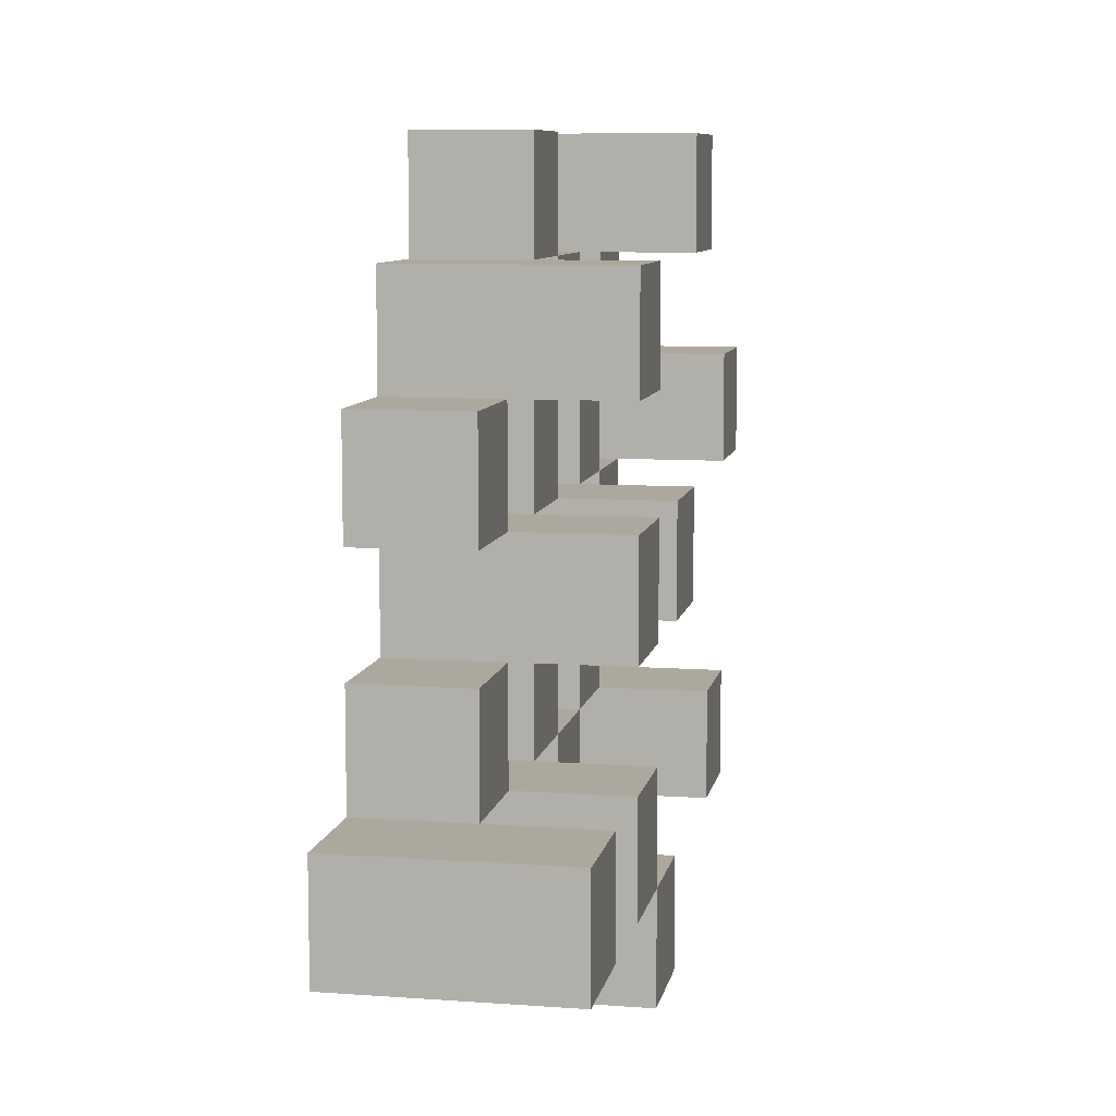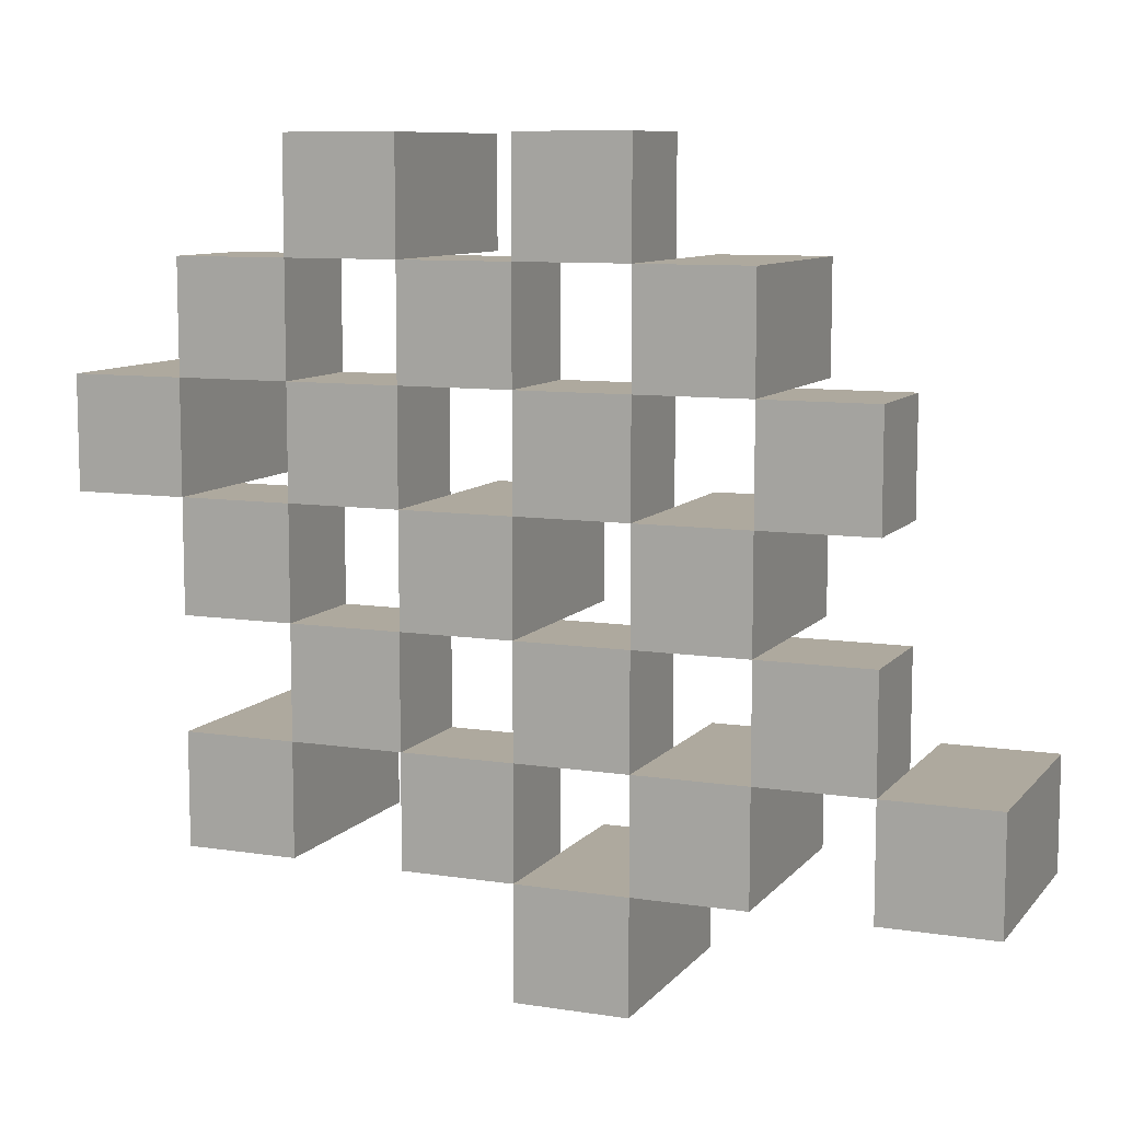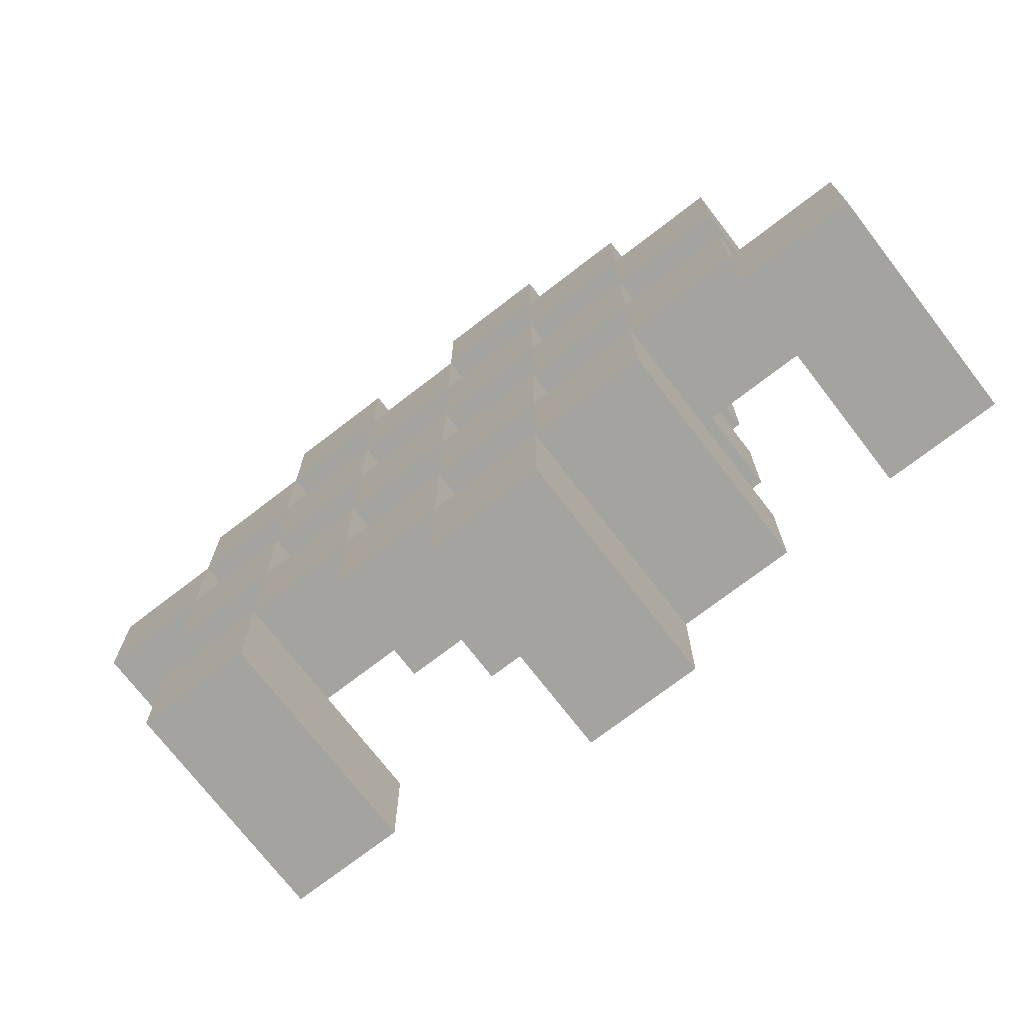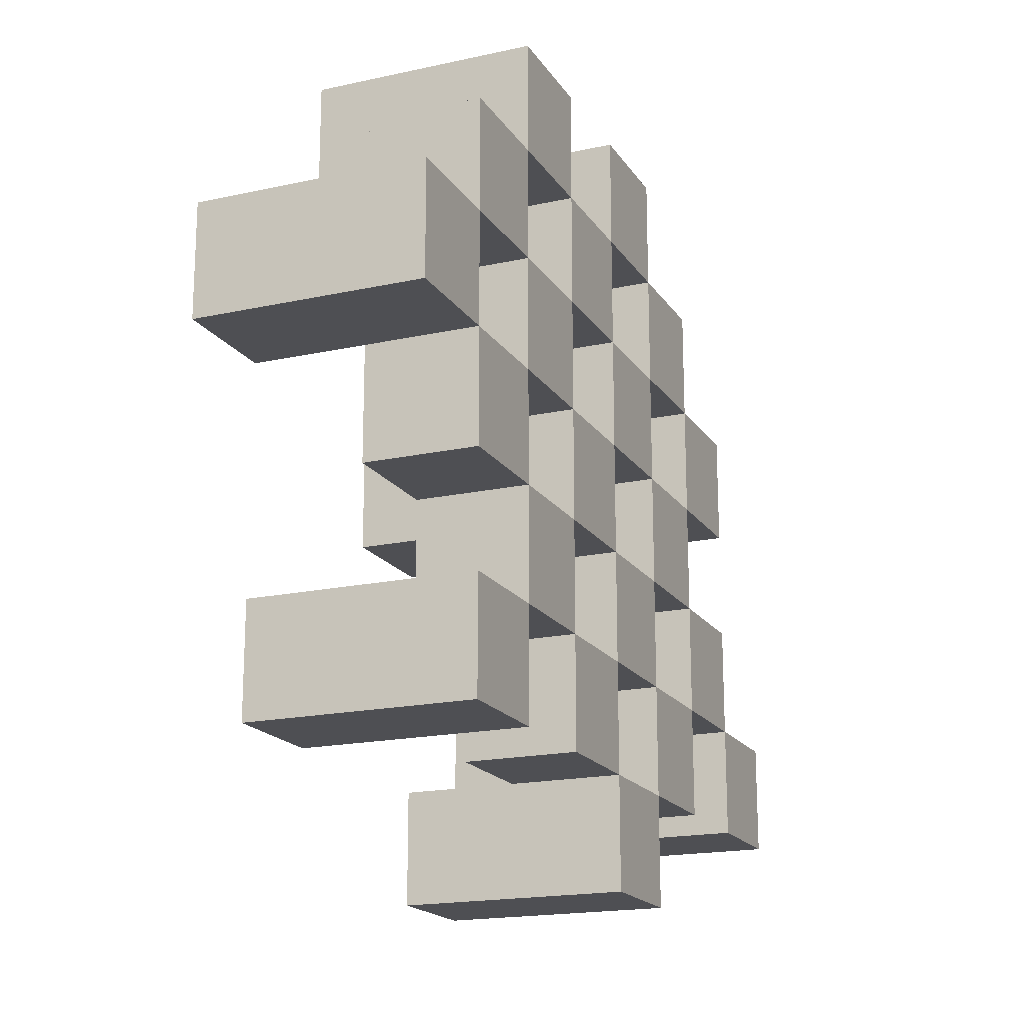
<metadata>
{"format":"obj","ext":"obj","renderer":"f3d","projection":"perspective","resolution":1024,"background":"white","views":[{"elev":8.7,"azim":100.9,"up":"+Z"},{"elev":9.1,"azim":22.4,"up":"+Z"},{"elev":-73.0,"azim":37.6,"up":"+Z"},{"elev":-18.2,"azim":-66.9,"up":"+Z"}]}
</metadata>
<code>
o
v -4.7 0.9 21
v -4.7 0.9 20.9
v -4.7 1.1 21
v -4.7 1.1 20.9
v -4.6 0.9 21.1
v -4.6 0.9 21
v -4.6 0.9 20.9
v -4.6 0.9 20.8
v -4.6 0.9 20.7
v -4.6 0.9 20.6
v -4.6 1 21.1
v -4.6 1 21
v -4.6 1 20.9
v -4.6 1 20.8
v -4.6 1.1 20.7
v -4.6 1.1 20.6
v -4.5 0.9 21.2
v -4.5 0.9 21.1
v -4.5 0.9 21
v -4.5 0.9 20.9
v -4.5 0.9 20.8
v -4.5 0.9 20.7
v -4.5 1 21.1
v -4.5 1 21
v -4.5 1 20.9
v -4.5 1 20.8
v -4.5 1 20.7
v -4.5 1.1 21.2
v -4.5 1.1 21.1
v -4.4 0.9 21.1
v -4.4 0.9 21
v -4.4 0.9 20.9
v -4.4 0.9 20.8
v -4.4 0.9 20.7
v -4.4 0.9 20.6
v -4.4 1 21.1
v -4.4 1 21
v -4.4 1 20.9
v -4.4 1 20.8
v -4.4 1 20.7
v -4.4 1 20.6
v -4.4 1.1 20.9
v -4.4 1.1 20.8
v -4.3 0.9 21.2
v -4.3 0.9 21.1
v -4.3 0.9 21
v -4.3 0.9 20.9
v -4.3 0.9 20.8
v -4.3 0.9 20.7
v -4.3 0.9 20.6
v -4.3 0.9 20.5
v -4.3 1 21.2
v -4.3 1 21.1
v -4.3 1 21
v -4.3 1 20.9
v -4.3 1 20.8
v -4.3 1 20.7
v -4.3 1 20.6
v -4.3 1.1 20.6
v -4.3 1.1 20.5
v -4.2 0.9 21.1
v -4.2 0.9 21
v -4.2 0.9 20.9
v -4.2 0.9 20.8
v -4.2 0.9 20.7
v -4.2 0.9 20.6
v -4.2 1 21.1
v -4.2 1 21
v -4.2 1 20.9
v -4.2 1 20.8
v -4.2 1 20.7
v -4.2 1.1 21.1
v -4.2 1.1 21
v -4.2 1.1 20.9
v -4.2 1.1 20.8
v -4.2 1.1 20.7
v -4.2 1.1 20.6
v -4.1 0.9 21
v -4.1 0.9 20.9
v -4.1 0.9 20.8
v -4.1 0.9 20.7
v -4.1 1 21
v -4.1 1 20.9
v -4.1 1 20.8
v -4.1 1 20.7
v -4 0.9 20.7
v -4 0.9 20.6
v -4 1 20.7
v -4 1.1 20.7
v -4 1.1 20.6
v -4.6 0.9 21
v -4.6 0.9 20.9
v -4.6 1 21
v -4.6 1 20.9
v -4.6 1.1 21
v -4.6 1.1 20.9
v -4.5 0.9 21.1
v -4.5 0.9 21
v -4.5 0.9 20.9
v -4.5 0.9 20.8
v -4.5 0.9 20.7
v -4.5 0.9 20.6
v -4.5 1 21.1
v -4.5 1 21
v -4.5 1 20.9
v -4.5 1 20.8
v -4.5 1 20.7
v -4.5 1.1 20.7
v -4.5 1.1 20.6
v -4.4 0.9 21.2
v -4.4 0.9 21.1
v -4.4 0.9 21
v -4.4 0.9 20.9
v -4.4 0.9 20.8
v -4.4 0.9 20.7
v -4.4 1 21.1
v -4.4 1 21
v -4.4 1 20.9
v -4.4 1 20.8
v -4.4 1 20.7
v -4.4 1.1 21.2
v -4.4 1.1 21.1
v -4.3 0.9 21.1
v -4.3 0.9 21
v -4.3 0.9 20.9
v -4.3 0.9 20.8
v -4.3 0.9 20.7
v -4.3 0.9 20.6
v -4.3 1 21.1
v -4.3 1 21
v -4.3 1 20.9
v -4.3 1 20.8
v -4.3 1 20.7
v -4.3 1 20.6
v -4.3 1.1 20.9
v -4.3 1.1 20.8
v -4.2 0.9 21.2
v -4.2 0.9 21.1
v -4.2 0.9 21
v -4.2 0.9 20.9
v -4.2 0.9 20.8
v -4.2 0.9 20.7
v -4.2 0.9 20.6
v -4.2 0.9 20.5
v -4.2 1 21.2
v -4.2 1 21.1
v -4.2 1 21
v -4.2 1 20.9
v -4.2 1 20.8
v -4.2 1 20.7
v -4.2 1.1 20.6
v -4.2 1.1 20.5
v -4.1 0.9 21.1
v -4.1 0.9 21
v -4.1 0.9 20.9
v -4.1 0.9 20.8
v -4.1 0.9 20.7
v -4.1 0.9 20.6
v -4.1 1 21
v -4.1 1 20.9
v -4.1 1 20.8
v -4.1 1 20.7
v -4.1 1.1 21.1
v -4.1 1.1 21
v -4.1 1.1 20.9
v -4.1 1.1 20.8
v -4.1 1.1 20.7
v -4.1 1.1 20.6
v -4 0.9 21
v -4 0.9 20.9
v -4 0.9 20.8
v -4 0.9 20.7
v -4 1 21
v -4 1 20.9
v -4 1 20.8
v -4 1 20.7
v -3.9 0.9 20.7
v -3.9 0.9 20.6
v -3.9 1.1 20.7
v -3.9 1.1 20.6
v -4.5 0.9 21.2
v -4.5 1.1 21.2
v -4.4 0.9 21.2
v -4.4 1.1 21.2
v -4.3 0.9 21.2
v -4.3 1 21.2
v -4.2 0.9 21.2
v -4.2 1 21.2
v -4.6 0.9 21.1
v -4.6 1 21.1
v -4.5 0.9 21.1
v -4.5 1 21.1
v -4.4 0.9 21.1
v -4.4 1 21.1
v -4.3 0.9 21.1
v -4.3 1 21.1
v -4.2 0.9 21.1
v -4.2 1 21.1
v -4.2 1.1 21.1
v -4.1 0.9 21.1
v -4.1 1.1 21.1
v -4.7 0.9 21
v -4.7 1.1 21
v -4.6 0.9 21
v -4.6 1 21
v -4.6 1.1 21
v -4.5 0.9 21
v -4.5 1 21
v -4.4 0.9 21
v -4.4 1 21
v -4.3 0.9 21
v -4.3 1 21
v -4.2 0.9 21
v -4.2 1 21
v -4.1 0.9 21
v -4.1 1 21
v -4 0.9 21
v -4 1 21
v -4.6 0.9 20.9
v -4.6 1 20.9
v -4.5 0.9 20.9
v -4.5 1 20.9
v -4.4 0.9 20.9
v -4.4 1 20.9
v -4.4 1.1 20.9
v -4.3 0.9 20.9
v -4.3 1 20.9
v -4.3 1.1 20.9
v -4.2 0.9 20.9
v -4.2 1 20.9
v -4.2 1.1 20.9
v -4.1 0.9 20.9
v -4.1 1 20.9
v -4.1 1.1 20.9
v -4.5 0.9 20.8
v -4.5 1 20.8
v -4.4 0.9 20.8
v -4.4 1 20.8
v -4.3 0.9 20.8
v -4.3 1 20.8
v -4.2 0.9 20.8
v -4.2 1 20.8
v -4.1 0.9 20.8
v -4.1 1 20.8
v -4 0.9 20.8
v -4 1 20.8
v -4.6 0.9 20.7
v -4.6 1.1 20.7
v -4.5 0.9 20.7
v -4.5 1 20.7
v -4.5 1.1 20.7
v -4.4 0.9 20.7
v -4.4 1 20.7
v -4.3 0.9 20.7
v -4.3 1 20.7
v -4.2 0.9 20.7
v -4.2 1 20.7
v -4.2 1.1 20.7
v -4.1 0.9 20.7
v -4.1 1 20.7
v -4.1 1.1 20.7
v -4 0.9 20.7
v -4 1 20.7
v -4 1.1 20.7
v -3.9 0.9 20.7
v -3.9 1.1 20.7
v -4.3 0.9 20.6
v -4.3 1 20.6
v -4.3 1.1 20.6
v -4.2 0.9 20.6
v -4.2 1.1 20.6
v -4.5 0.9 21.1
v -4.5 1 21.1
v -4.5 1.1 21.1
v -4.4 0.9 21.1
v -4.4 1 21.1
v -4.4 1.1 21.1
v -4.3 0.9 21.1
v -4.3 1 21.1
v -4.2 0.9 21.1
v -4.2 1 21.1
v -4.6 0.9 21
v -4.6 1 21
v -4.5 0.9 21
v -4.5 1 21
v -4.4 0.9 21
v -4.4 1 21
v -4.3 0.9 21
v -4.3 1 21
v -4.2 0.9 21
v -4.2 1 21
v -4.2 1.1 21
v -4.1 0.9 21
v -4.1 1 21
v -4.1 1.1 21
v -4.7 0.9 20.9
v -4.7 1.1 20.9
v -4.6 0.9 20.9
v -4.6 1 20.9
v -4.6 1.1 20.9
v -4.5 0.9 20.9
v -4.5 1 20.9
v -4.4 0.9 20.9
v -4.4 1 20.9
v -4.3 0.9 20.9
v -4.3 1 20.9
v -4.2 0.9 20.9
v -4.2 1 20.9
v -4.1 0.9 20.9
v -4.1 1 20.9
v -4 0.9 20.9
v -4 1 20.9
v -4.6 0.9 20.8
v -4.6 1 20.8
v -4.5 0.9 20.8
v -4.5 1 20.8
v -4.4 0.9 20.8
v -4.4 1 20.8
v -4.4 1.1 20.8
v -4.3 0.9 20.8
v -4.3 1 20.8
v -4.3 1.1 20.8
v -4.2 0.9 20.8
v -4.2 1 20.8
v -4.2 1.1 20.8
v -4.1 0.9 20.8
v -4.1 1 20.8
v -4.1 1.1 20.8
v -4.5 0.9 20.7
v -4.5 1 20.7
v -4.4 0.9 20.7
v -4.4 1 20.7
v -4.3 0.9 20.7
v -4.3 1 20.7
v -4.2 0.9 20.7
v -4.2 1 20.7
v -4.1 0.9 20.7
v -4.1 1 20.7
v -4 0.9 20.7
v -4 1 20.7
v -4.6 0.9 20.6
v -4.6 1.1 20.6
v -4.5 0.9 20.6
v -4.5 1.1 20.6
v -4.4 0.9 20.6
v -4.4 1 20.6
v -4.3 0.9 20.6
v -4.3 1 20.6
v -4.2 0.9 20.6
v -4.2 1.1 20.6
v -4.1 0.9 20.6
v -4.1 1.1 20.6
v -4 0.9 20.6
v -4 1.1 20.6
v -3.9 0.9 20.6
v -3.9 1.1 20.6
v -4.3 0.9 20.5
v -4.3 1.1 20.5
v -4.2 0.9 20.5
v -4.2 1.1 20.5
v -4.5 0.9 21.2
v -4.4 0.9 21.2
v -4.3 0.9 21.2
v -4.2 0.9 21.2
v -4.6 0.9 21.1
v -4.5 0.9 21.1
v -4.4 0.9 21.1
v -4.3 0.9 21.1
v -4.2 0.9 21.1
v -4.1 0.9 21.1
v -4.7 0.9 21
v -4.6 0.9 21
v -4.5 0.9 21
v -4.4 0.9 21
v -4.3 0.9 21
v -4.2 0.9 21
v -4.1 0.9 21
v -4 0.9 21
v -4.7 0.9 20.9
v -4.6 0.9 20.9
v -4.5 0.9 20.9
v -4.4 0.9 20.9
v -4.3 0.9 20.9
v -4.2 0.9 20.9
v -4.1 0.9 20.9
v -4 0.9 20.9
v -4.6 0.9 20.8
v -4.5 0.9 20.8
v -4.4 0.9 20.8
v -4.3 0.9 20.8
v -4.2 0.9 20.8
v -4.1 0.9 20.8
v -4 0.9 20.8
v -4.6 0.9 20.7
v -4.5 0.9 20.7
v -4.4 0.9 20.7
v -4.3 0.9 20.7
v -4.2 0.9 20.7
v -4.1 0.9 20.7
v -4 0.9 20.7
v -3.9 0.9 20.7
v -4.6 0.9 20.6
v -4.5 0.9 20.6
v -4.4 0.9 20.6
v -4.3 0.9 20.6
v -4.2 0.9 20.6
v -4.1 0.9 20.6
v -4 0.9 20.6
v -3.9 0.9 20.6
v -4.3 0.9 20.5
v -4.2 0.9 20.5
v -4.3 1 21.2
v -4.2 1 21.2
v -4.6 1 21.1
v -4.5 1 21.1
v -4.4 1 21.1
v -4.3 1 21.1
v -4.2 1 21.1
v -4.6 1 21
v -4.5 1 21
v -4.4 1 21
v -4.3 1 21
v -4.2 1 21
v -4.1 1 21
v -4 1 21
v -4.6 1 20.9
v -4.5 1 20.9
v -4.4 1 20.9
v -4.3 1 20.9
v -4.2 1 20.9
v -4.1 1 20.9
v -4 1 20.9
v -4.6 1 20.8
v -4.5 1 20.8
v -4.4 1 20.8
v -4.3 1 20.8
v -4.2 1 20.8
v -4.1 1 20.8
v -4 1 20.8
v -4.5 1 20.7
v -4.4 1 20.7
v -4.3 1 20.7
v -4.2 1 20.7
v -4.1 1 20.7
v -4 1 20.7
v -4.4 1 20.6
v -4.3 1 20.6
v -4.5 1.1 21.2
v -4.4 1.1 21.2
v -4.5 1.1 21.1
v -4.4 1.1 21.1
v -4.2 1.1 21.1
v -4.1 1.1 21.1
v -4.7 1.1 21
v -4.6 1.1 21
v -4.2 1.1 21
v -4.1 1.1 21
v -4.7 1.1 20.9
v -4.6 1.1 20.9
v -4.4 1.1 20.9
v -4.3 1.1 20.9
v -4.2 1.1 20.9
v -4.1 1.1 20.9
v -4.4 1.1 20.8
v -4.3 1.1 20.8
v -4.2 1.1 20.8
v -4.1 1.1 20.8
v -4.6 1.1 20.7
v -4.5 1.1 20.7
v -4.2 1.1 20.7
v -4.1 1.1 20.7
v -4 1.1 20.7
v -3.9 1.1 20.7
v -4.6 1.1 20.6
v -4.5 1.1 20.6
v -4.3 1.1 20.6
v -4.2 1.1 20.6
v -4.1 1.1 20.6
v -4 1.1 20.6
v -3.9 1.1 20.6
v -4.3 1.1 20.5
v -4.2 1.1 20.5
f 3 2 1
f 4 2 3
f 11 6 5
f 12 6 11
f 13 8 7
f 14 8 13
f 15 10 9
f 16 10 15
f 23 18 17
f 24 20 19
f 25 20 24
f 26 22 21
f 27 22 26
f 28 23 17
f 29 23 28
f 36 31 30
f 37 31 36
f 38 33 32
f 39 33 38
f 40 35 34
f 41 35 40
f 42 39 38
f 43 39 42
f 52 45 44
f 53 45 52
f 54 47 46
f 55 47 54
f 56 49 48
f 57 49 56
f 58 51 50
f 59 51 58
f 60 51 59
f 67 62 61
f 68 62 67
f 69 64 63
f 70 64 69
f 71 66 65
f 72 68 67
f 73 68 72
f 74 70 69
f 75 70 74
f 76 66 71
f 77 66 76
f 82 79 78
f 83 79 82
f 84 81 80
f 85 81 84
f 88 87 86
f 89 87 88
f 90 87 89
f 91 92 93
f 93 92 94
f 93 94 95
f 95 94 96
f 97 98 103
f 103 98 104
f 99 100 105
f 105 100 106
f 101 102 107
f 107 102 108
f 108 102 109
f 110 111 116
f 112 113 117
f 117 113 118
f 114 115 119
f 119 115 120
f 110 116 121
f 121 116 122
f 123 124 129
f 129 124 130
f 125 126 131
f 131 126 132
f 127 128 133
f 133 128 134
f 131 132 135
f 135 132 136
f 137 138 145
f 145 138 146
f 139 140 147
f 147 140 148
f 141 142 149
f 149 142 150
f 143 144 151
f 151 144 152
f 153 154 159
f 155 156 160
f 160 156 161
f 157 158 162
f 153 159 163
f 163 159 164
f 160 161 165
f 165 161 166
f 162 158 167
f 167 158 168
f 169 170 173
f 173 170 174
f 171 172 175
f 175 172 176
f 177 178 179
f 179 178 180
f 183 182 181
f 184 182 183
f 187 186 185
f 188 186 187
f 191 190 189
f 192 190 191
f 195 194 193
f 196 194 195
f 200 198 197
f 200 199 198
f 201 199 200
f 204 203 202
f 205 203 204
f 206 203 205
f 209 208 207
f 210 208 209
f 213 212 211
f 214 212 213
f 217 216 215
f 218 216 217
f 221 220 219
f 222 220 221
f 226 224 223
f 226 225 224
f 227 225 226
f 228 225 227
f 232 230 229
f 232 231 230
f 233 231 232
f 234 231 233
f 237 236 235
f 238 236 237
f 241 240 239
f 242 240 241
f 245 244 243
f 246 244 245
f 249 248 247
f 250 248 249
f 251 248 250
f 254 253 252
f 255 253 254
f 259 257 256
f 259 258 257
f 260 258 259
f 261 258 260
f 265 263 262
f 265 264 263
f 266 264 265
f 270 268 267
f 270 269 268
f 271 269 270
f 272 273 275
f 273 274 275
f 275 274 276
f 276 274 277
f 278 279 280
f 280 279 281
f 282 283 284
f 284 283 285
f 286 287 288
f 288 287 289
f 290 291 293
f 291 292 293
f 293 292 294
f 294 292 295
f 296 297 298
f 298 297 299
f 299 297 300
f 301 302 303
f 303 302 304
f 305 306 307
f 307 306 308
f 309 310 311
f 311 310 312
f 313 314 315
f 315 314 316
f 317 318 320
f 318 319 320
f 320 319 321
f 321 319 322
f 323 324 326
f 324 325 326
f 326 325 327
f 327 325 328
f 329 330 331
f 331 330 332
f 333 334 335
f 335 334 336
f 337 338 339
f 339 338 340
f 341 342 343
f 343 342 344
f 345 346 347
f 347 346 348
f 349 350 351
f 351 350 352
f 353 354 355
f 355 354 356
f 357 358 359
f 359 358 360
f 366 362 361
f 367 362 366
f 368 364 363
f 369 364 368
f 372 366 365
f 373 366 372
f 374 368 367
f 375 368 374
f 376 370 369
f 377 370 376
f 379 372 371
f 380 372 379
f 381 374 373
f 382 374 381
f 383 376 375
f 384 376 383
f 385 378 377
f 386 378 385
f 387 381 380
f 388 381 387
f 389 383 382
f 390 383 389
f 391 385 384
f 392 385 391
f 395 389 388
f 396 389 395
f 397 391 390
f 398 391 397
f 399 393 392
f 400 393 399
f 402 395 394
f 403 395 402
f 404 397 396
f 405 397 404
f 406 399 398
f 407 399 406
f 408 401 400
f 409 401 408
f 410 406 405
f 411 406 410
f 412 413 417
f 417 413 418
f 414 415 419
f 419 415 420
f 416 417 421
f 421 417 422
f 420 421 427
f 427 421 428
f 422 423 429
f 429 423 430
f 424 425 431
f 431 425 432
f 426 427 433
f 433 427 434
f 434 435 440
f 440 435 441
f 436 437 442
f 442 437 443
f 438 439 444
f 444 439 445
f 441 442 446
f 446 442 447
f 448 449 450
f 450 449 451
f 452 453 456
f 456 453 457
f 454 455 458
f 458 455 459
f 460 461 464
f 464 461 465
f 462 463 466
f 466 463 467
f 468 469 474
f 474 469 475
f 470 471 477
f 477 471 478
f 472 473 479
f 479 473 480
f 476 477 481
f 481 477 482

</code>
